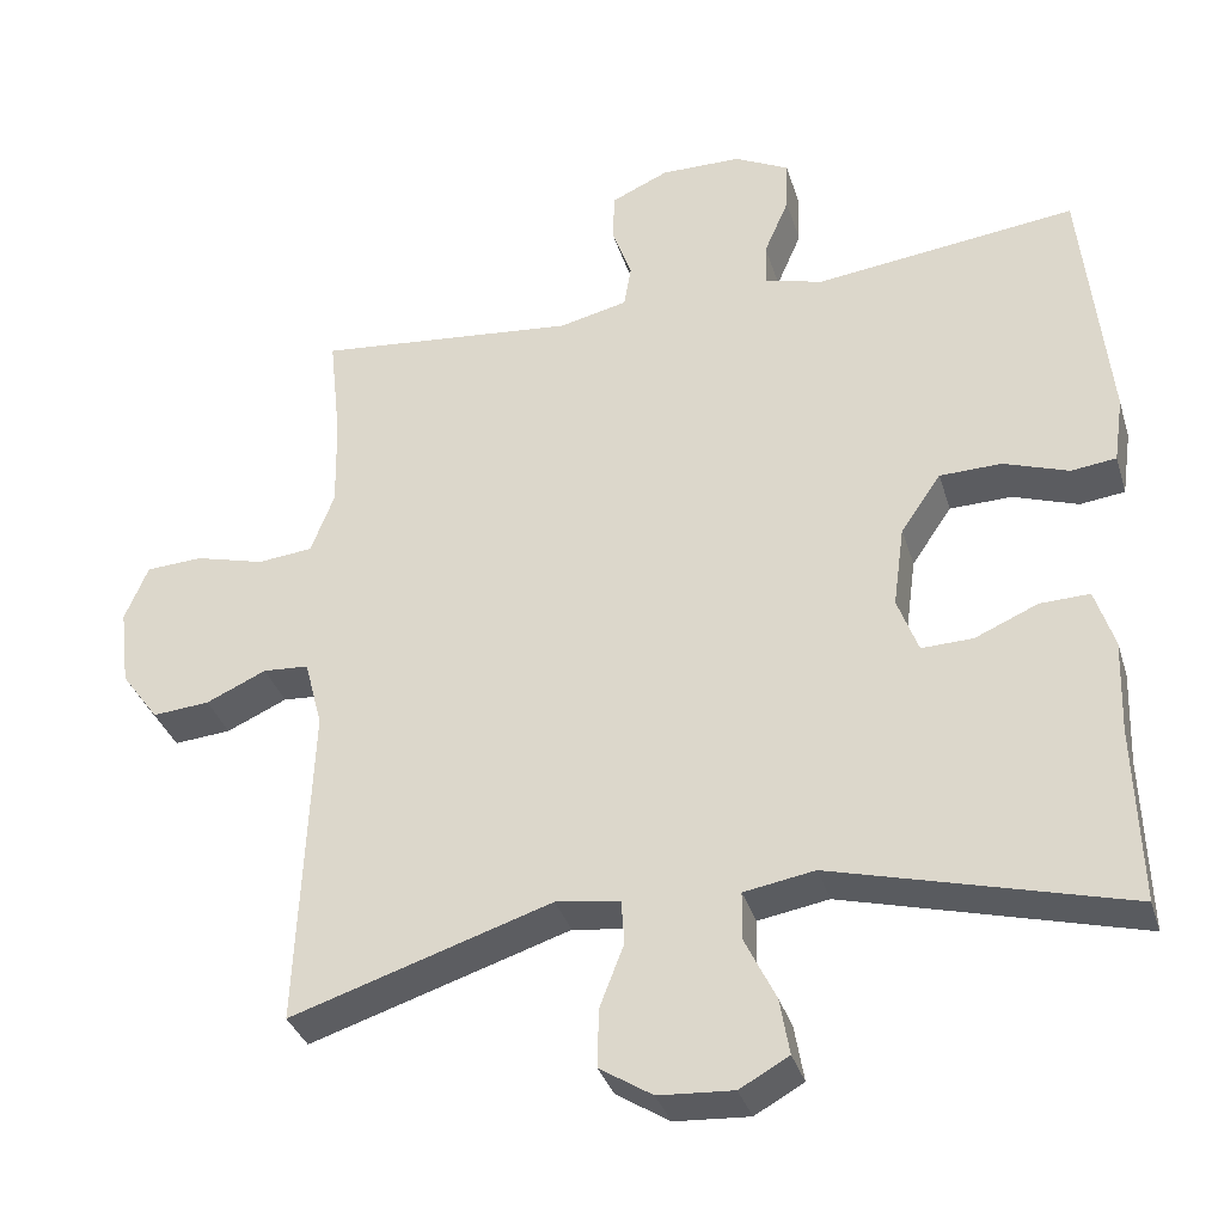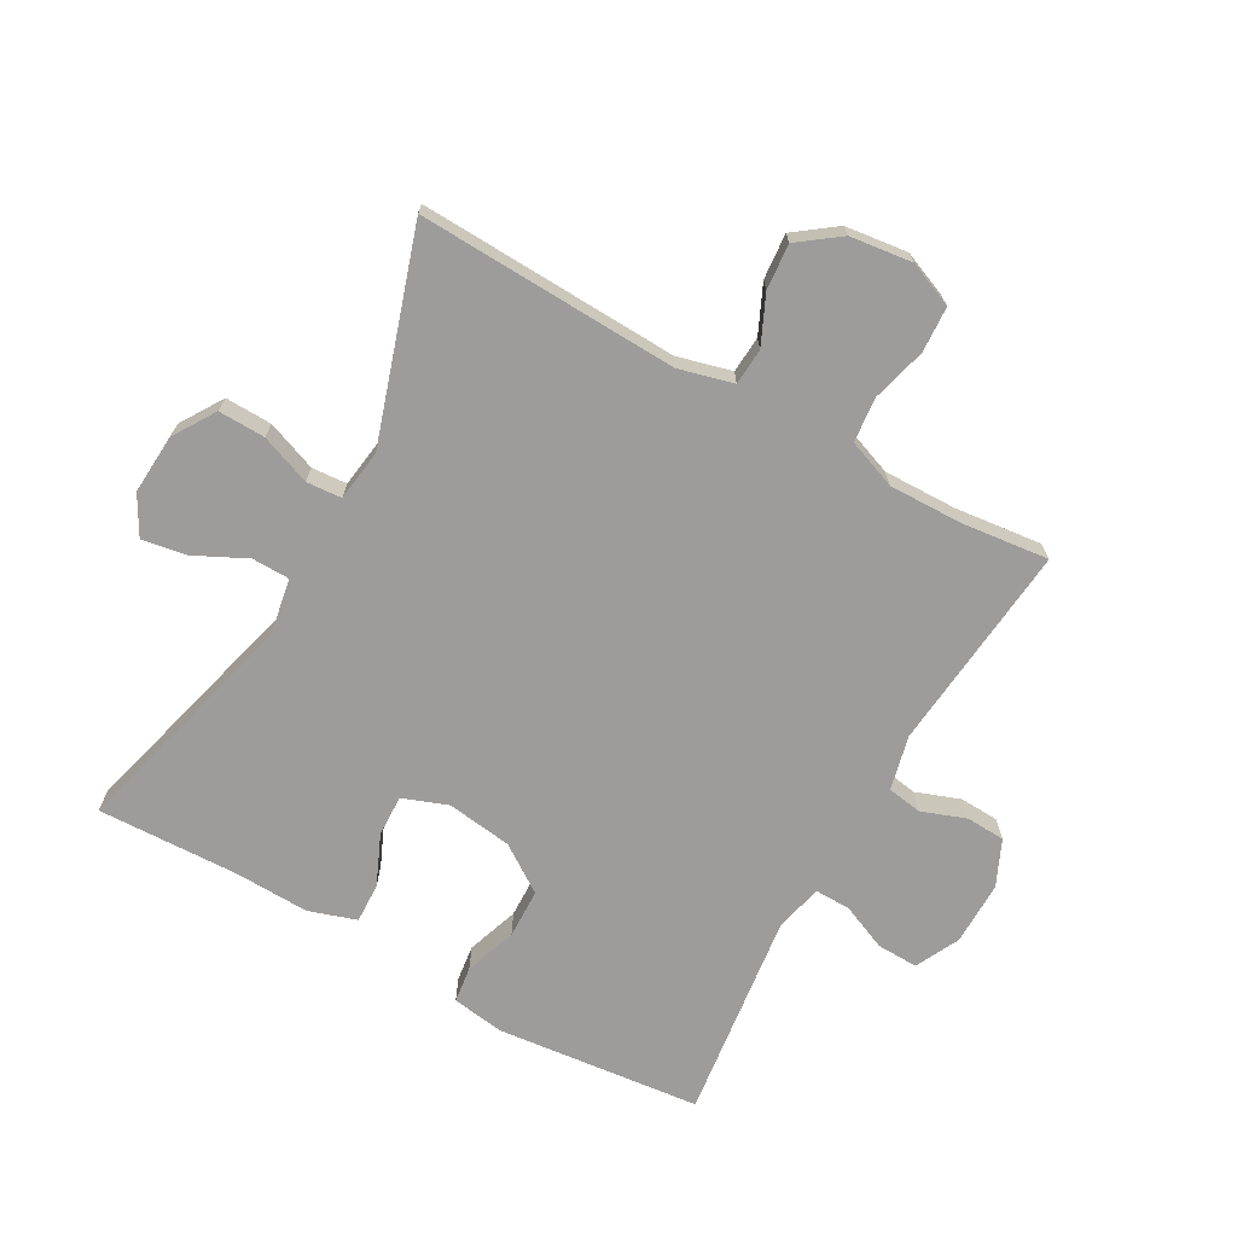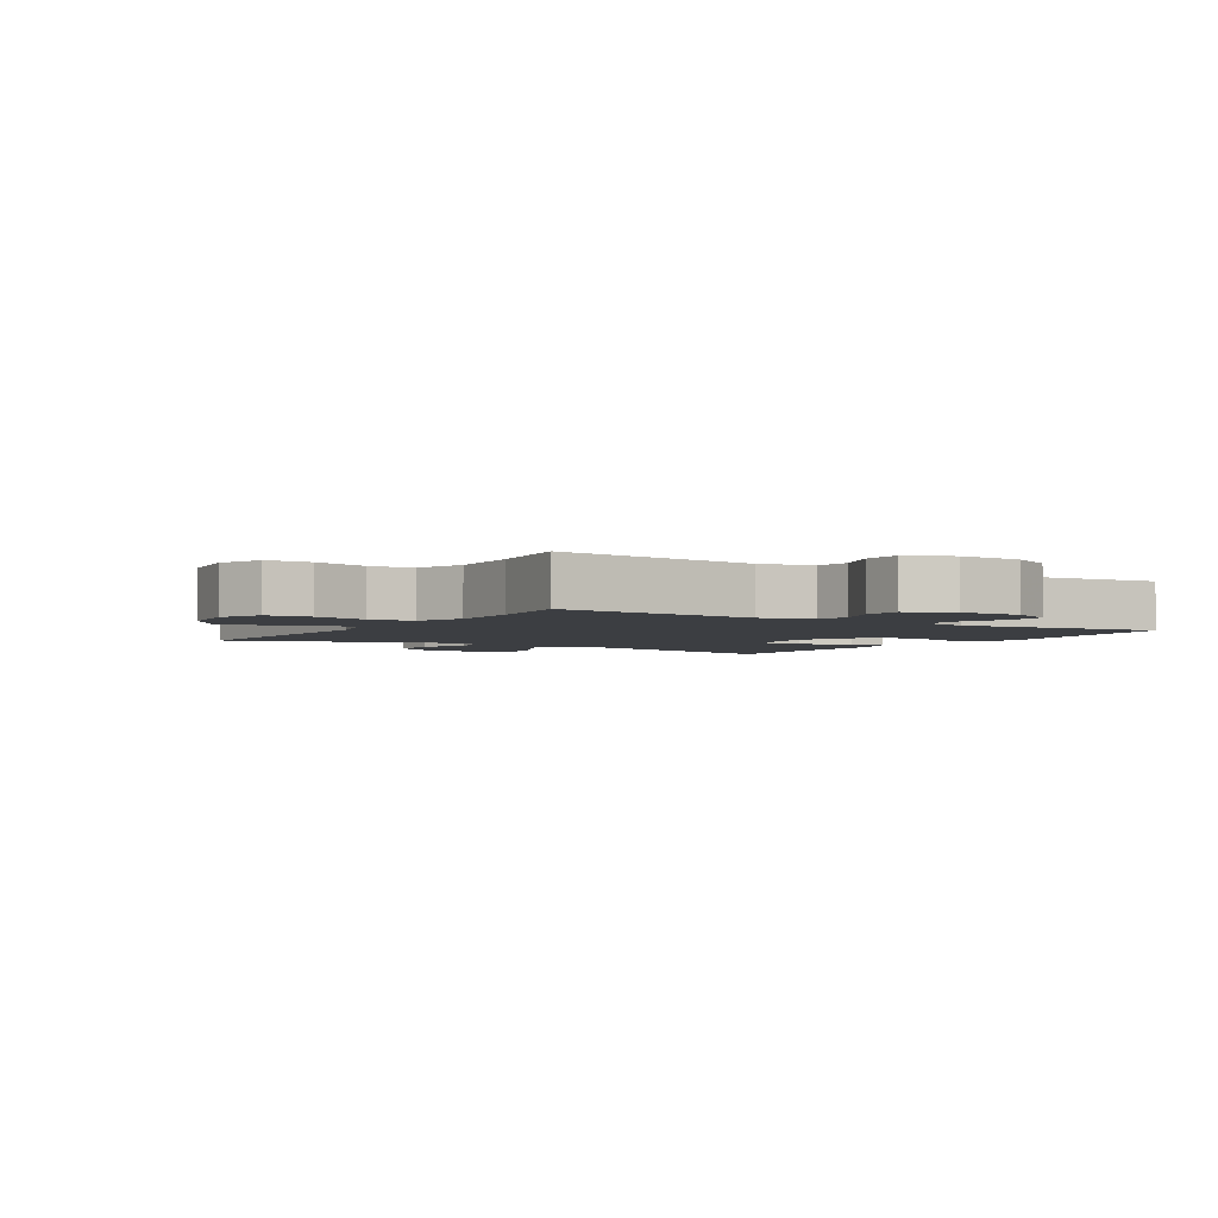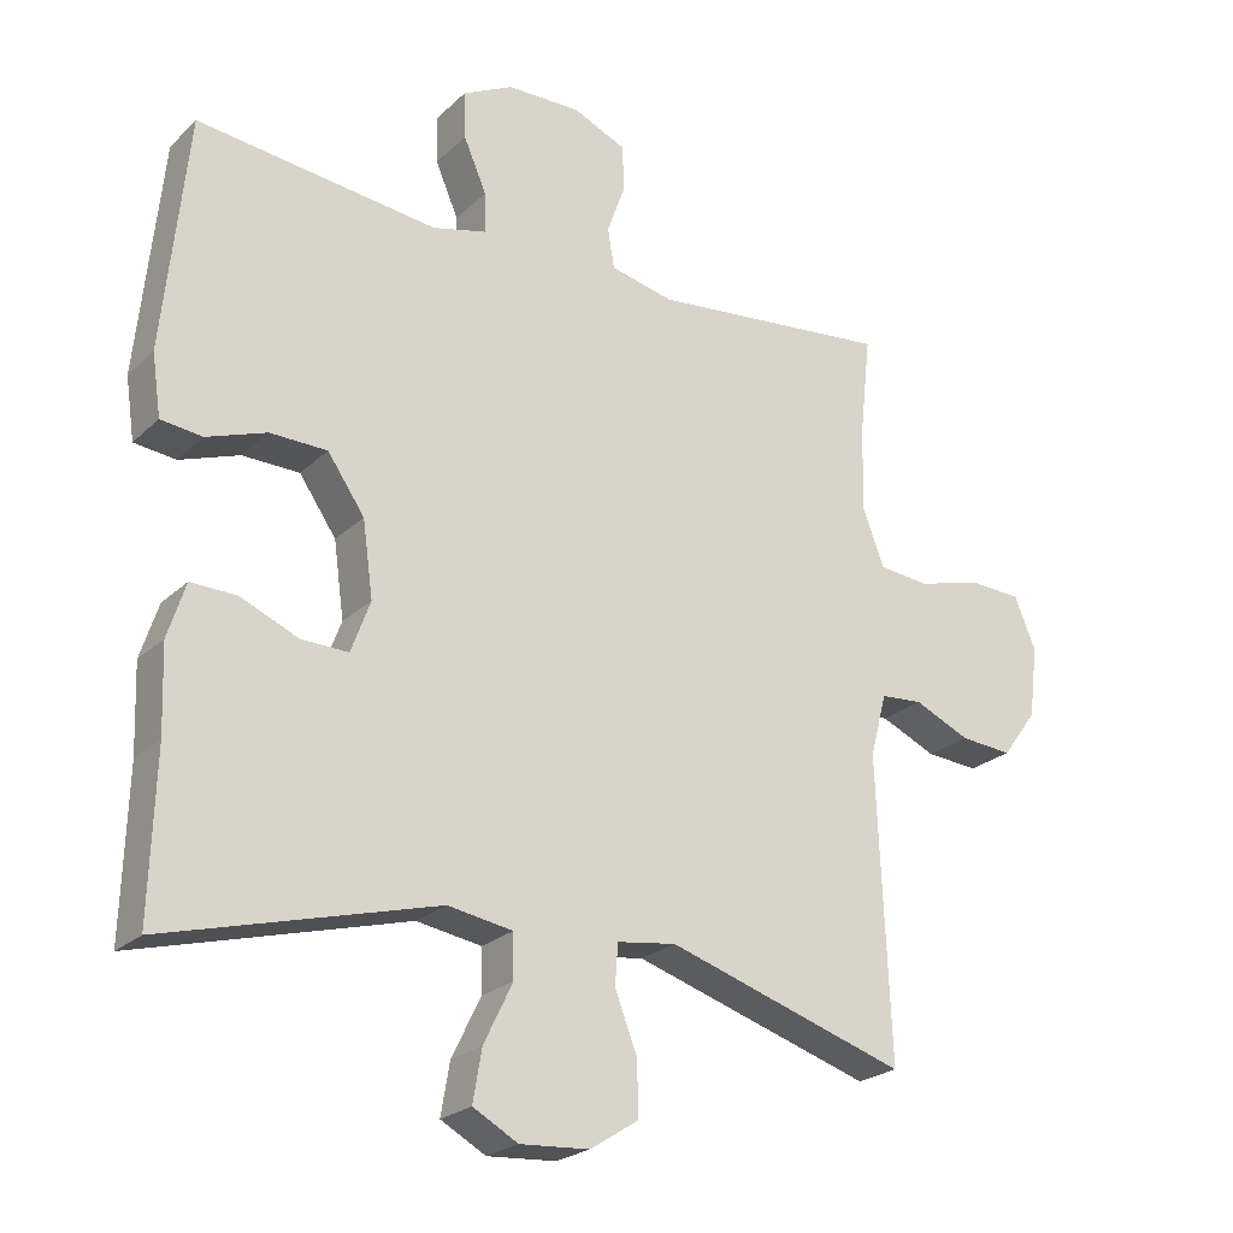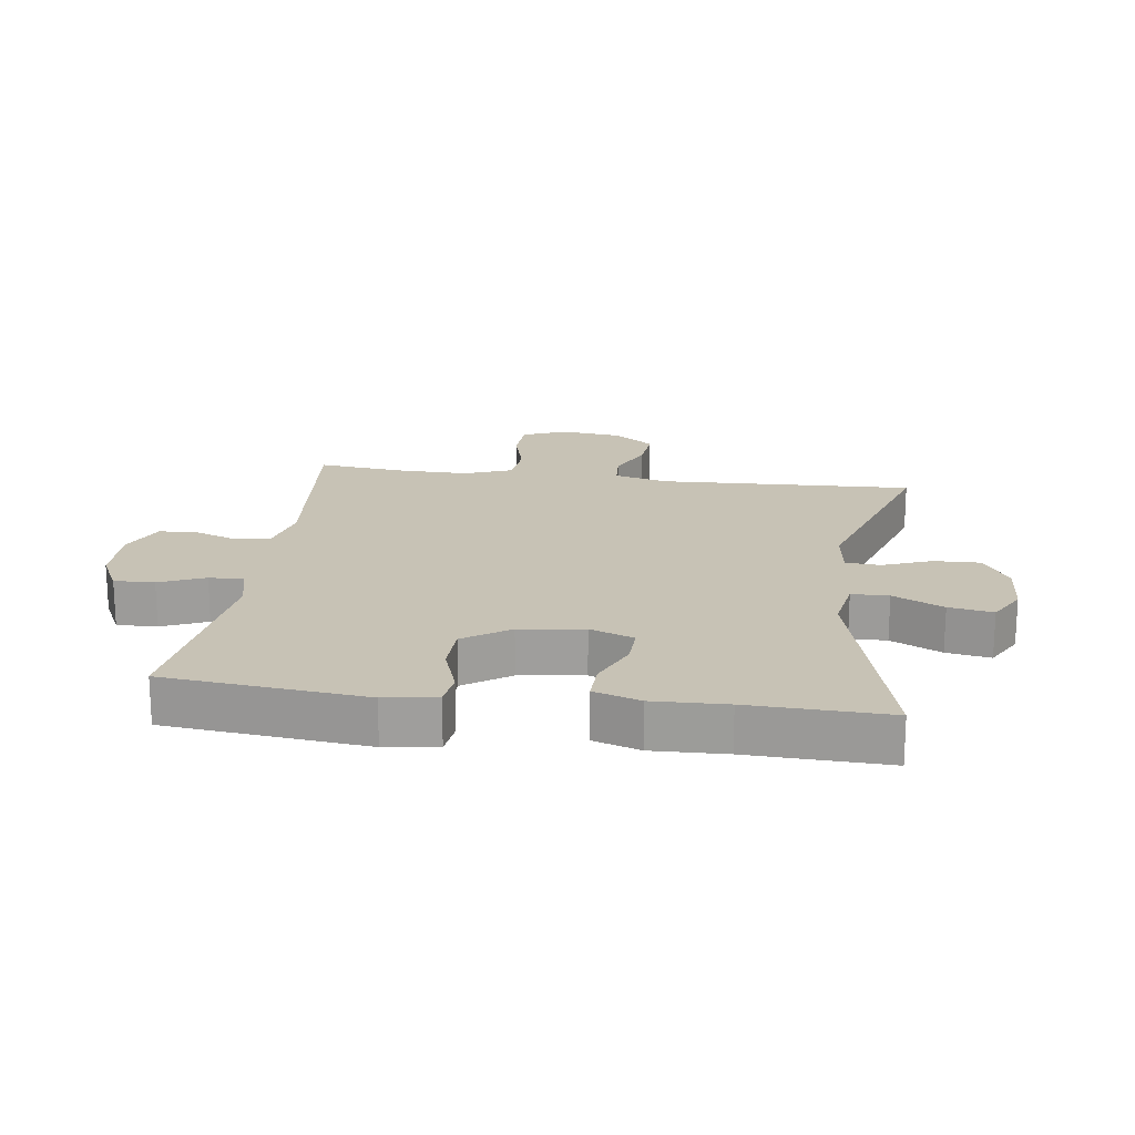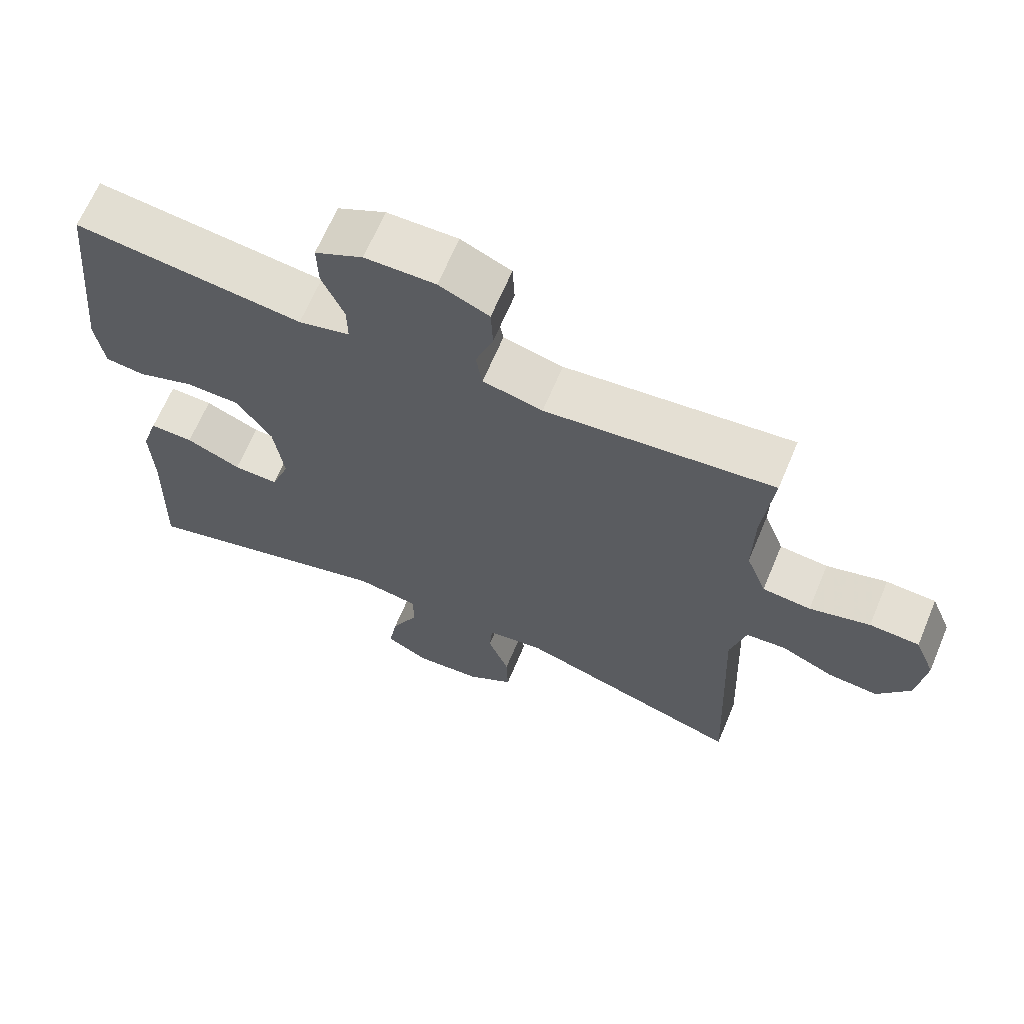
<metadata>
{"format":"obj","ext":"obj","renderer":"f3d","projection":"perspective","resolution":1024,"background":"white","views":[{"elev":-34.5,"azim":16.2,"up":"+Z"},{"elev":-70.2,"azim":-119.2,"up":"+Y"},{"elev":-3.3,"azim":-32.1,"up":"+Y"},{"elev":-23.3,"azim":146.6,"up":"+Z"},{"elev":19.0,"azim":97.8,"up":"+Y"},{"elev":65.9,"azim":-157.2,"up":"+Z"}]}
</metadata>
<code>
v 0.5 0.07 0.5
v 0.533 0.07 0.182
v 0.521 0.07 0.099
v 0.465 0.07 0.092
v 0.384 0.07 0.12
v 0.307 0.07 0.118
v 0.257 0.07 0.045
v 0.243 0.07 -0.057
v 0.269 0.07 -0.127
v 0.333 0.07 -0.125
v 0.411 0.07 -0.091
v 0.473 0.07 -0.089
v 0.497 0.07 -0.163
v 0.493 0.07 -0.28
v 0.5 0.07 -0.5
v 0.134 0.07 -0.403
v 0.046 0.07 -0.418
v 0.045 0.07 -0.477
v 0.084 0.07 -0.557
v 0.096 0.07 -0.627
v 0.035 0.07 -0.661
v -0.058 0.07 -0.655
v -0.124 0.07 -0.613
v -0.122 0.07 -0.54
v -0.092 0.07 -0.462
v -0.096 0.07 -0.407
v -0.176 0.07 -0.396
v -0.5 0.07 -0.5
v -0.483 0.07 -0.095
v -0.505 0.07 -0.01
v -0.562 0.07 -0.006
v -0.637 0.07 -0.04
v -0.708 0.07 -0.046
v -0.755 0.07 0.018
v -0.767 0.07 0.115
v -0.738 0.07 0.185
v -0.667 0.07 0.189
v -0.581 0.07 0.166
v -0.512 0.07 0.173
v -0.483 0.07 0.249
v -0.485 0.07 0.363
v -0.5 0.07 0.5
v -0.175 0.07 0.468
v -0.09 0.07 0.488
v -0.081 0.07 0.542
v -0.106 0.07 0.611
v -0.103 0.07 0.672
v -0.032 0.07 0.704
v 0.068 0.07 0.703
v 0.136 0.07 0.669
v 0.134 0.07 0.605
v 0.103 0.07 0.533
v 0.102 0.07 0.478
v 0.175 0.07 0.46
v 0.5 0 0.5
v 0.533 0 0.182
v 0.521 0 0.099
v 0.465 0 0.092
v 0.384 0 0.12
v 0.307 0 0.118
v 0.257 0 0.045
v 0.243 0 -0.057
v 0.269 0 -0.127
v 0.333 0 -0.125
v 0.411 0 -0.091
v 0.473 0 -0.089
v 0.497 0 -0.163
v 0.493 0 -0.28
v 0.5 0 -0.5
v 0.134 0 -0.403
v 0.046 0 -0.418
v 0.045 0 -0.477
v 0.084 0 -0.557
v 0.096 0 -0.627
v 0.035 0 -0.661
v -0.058 0 -0.655
v -0.124 0 -0.613
v -0.122 0 -0.54
v -0.092 0 -0.462
v -0.096 0 -0.407
v -0.176 0 -0.396
v -0.5 0 -0.5
v -0.483 0 -0.095
v -0.505 0 -0.01
v -0.562 0 -0.006
v -0.637 0 -0.04
v -0.708 0 -0.046
v -0.755 0 0.018
v -0.767 0 0.115
v -0.738 0 0.185
v -0.667 0 0.189
v -0.581 0 0.166
v -0.512 0 0.173
v -0.483 0 0.249
v -0.485 0 0.363
v -0.5 0 0.5
v -0.175 0 0.468
v -0.09 0 0.488
v -0.081 0 0.542
v -0.106 0 0.611
v -0.103 0 0.672
v -0.032 0 0.704
v 0.068 0 0.703
v 0.136 0 0.669
v 0.134 0 0.605
v 0.103 0 0.533
v 0.102 0 0.478
v 0.175 0 0.46
f 50 51 52
f 49 50 52
f 48 49 52
f 47 48 52
f 46 47 52
f 45 46 52
f 44 45 52 53
f 43 44 53 54
f 41 42 43
f 40 41 43 54
f 36 37 38
f 35 36 38
f 34 35 38
f 33 34 38
f 32 33 38
f 31 32 38
f 30 31 38 39
f 54 1 2
f 40 54 2
f 39 40 2
f 30 39 2
f 29 30 2
f 23 24 25
f 22 23 25
f 21 22 25
f 20 21 25
f 19 20 25
f 18 19 25
f 17 18 25 26
f 16 17 26 27
f 14 15 16
f 14 16 27
f 13 14 27
f 12 13 27
f 11 12 27
f 10 11 27
f 2 3 4 5
f 2 5 6
f 29 2 6
f 28 29 6 7
f 9 10 27 28
f 8 9 28
f 7 8 28
f 106 105 104
f 106 104 103
f 106 103 102
f 106 102 101
f 106 101 100
f 106 100 99
f 107 106 99 98
f 108 107 98 97
f 97 96 95
f 108 97 95 94
f 92 91 90
f 92 90 89
f 92 89 88
f 92 88 87
f 92 87 86
f 92 86 85
f 93 92 85 84
f 56 55 108
f 56 108 94
f 56 94 93
f 56 93 84
f 56 84 83
f 79 78 77
f 79 77 76
f 79 76 75
f 79 75 74
f 79 74 73
f 79 73 72
f 80 79 72 71
f 81 80 71 70
f 70 69 68
f 81 70 68
f 81 68 67
f 81 67 66
f 81 66 65
f 81 65 64
f 59 58 57 56
f 60 59 56
f 60 56 83
f 61 60 83 82
f 82 81 64 63
f 82 63 62
f 82 62 61
f 1 55 56 2
f 2 56 57 3
f 3 57 58 4
f 4 58 59 5
f 5 59 60 6
f 6 60 61 7
f 7 61 62 8
f 8 62 63 9
f 9 63 64 10
f 10 64 65 11
f 11 65 66 12
f 12 66 67 13
f 13 67 68 14
f 14 68 69 15
f 15 69 70 16
f 16 70 71 17
f 17 71 72 18
f 18 72 73 19
f 19 73 74 20
f 20 74 75 21
f 21 75 76 22
f 22 76 77 23
f 23 77 78 24
f 24 78 79 25
f 25 79 80 26
f 26 80 81 27
f 27 81 82 28
f 28 82 83 29
f 29 83 84 30
f 30 84 85 31
f 31 85 86 32
f 32 86 87 33
f 33 87 88 34
f 34 88 89 35
f 35 89 90 36
f 36 90 91 37
f 37 91 92 38
f 38 92 93 39
f 39 93 94 40
f 40 94 95 41
f 41 95 96 42
f 42 96 97 43
f 43 97 98 44
f 44 98 99 45
f 45 99 100 46
f 46 100 101 47
f 47 101 102 48
f 48 102 103 49
f 49 103 104 50
f 50 104 105 51
f 51 105 106 52
f 52 106 107 53
f 53 107 108 54
f 54 108 55 1

</code>
